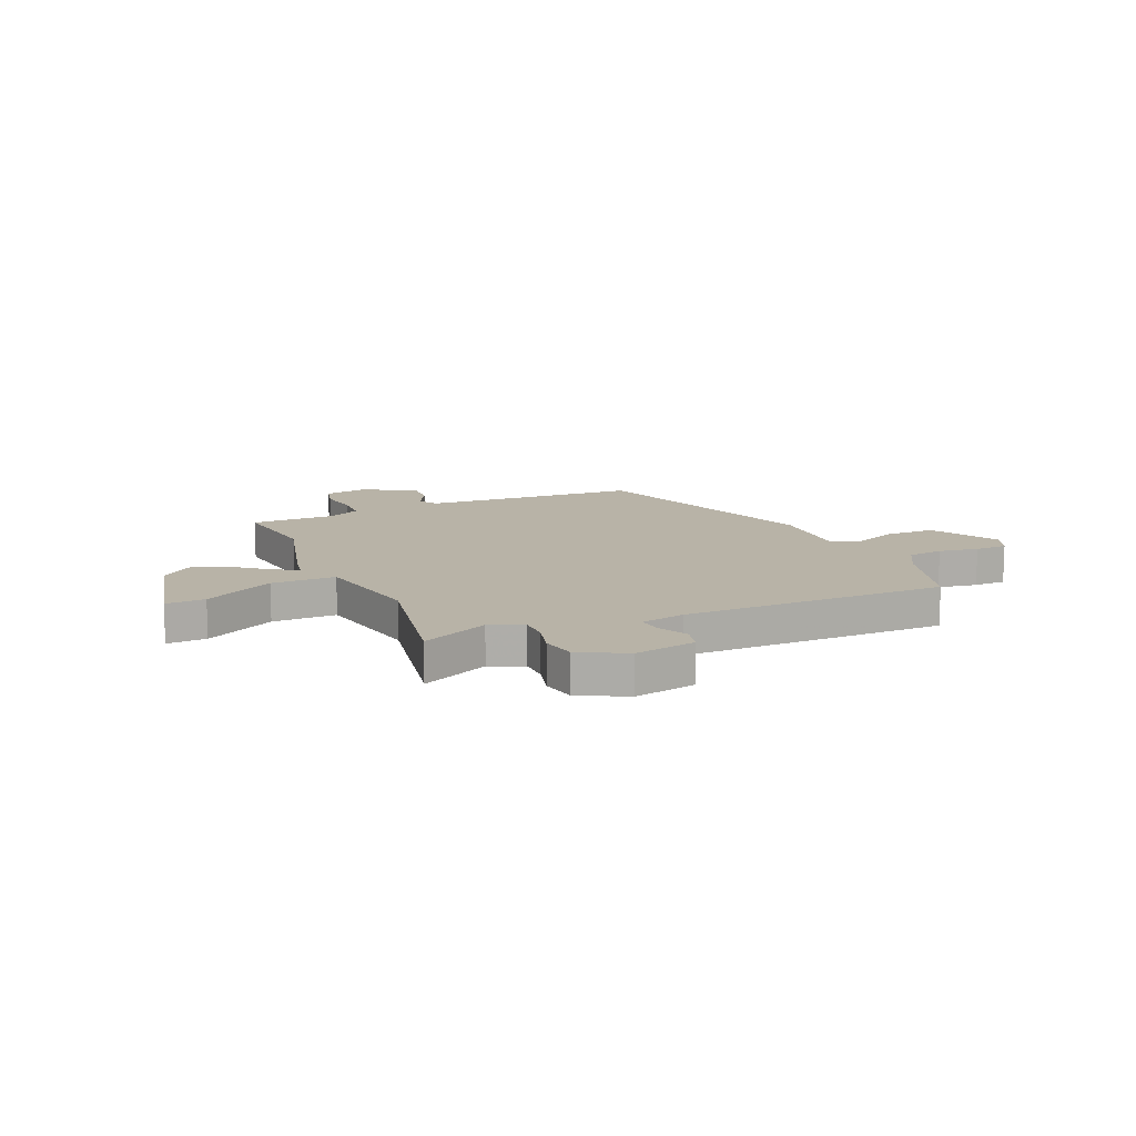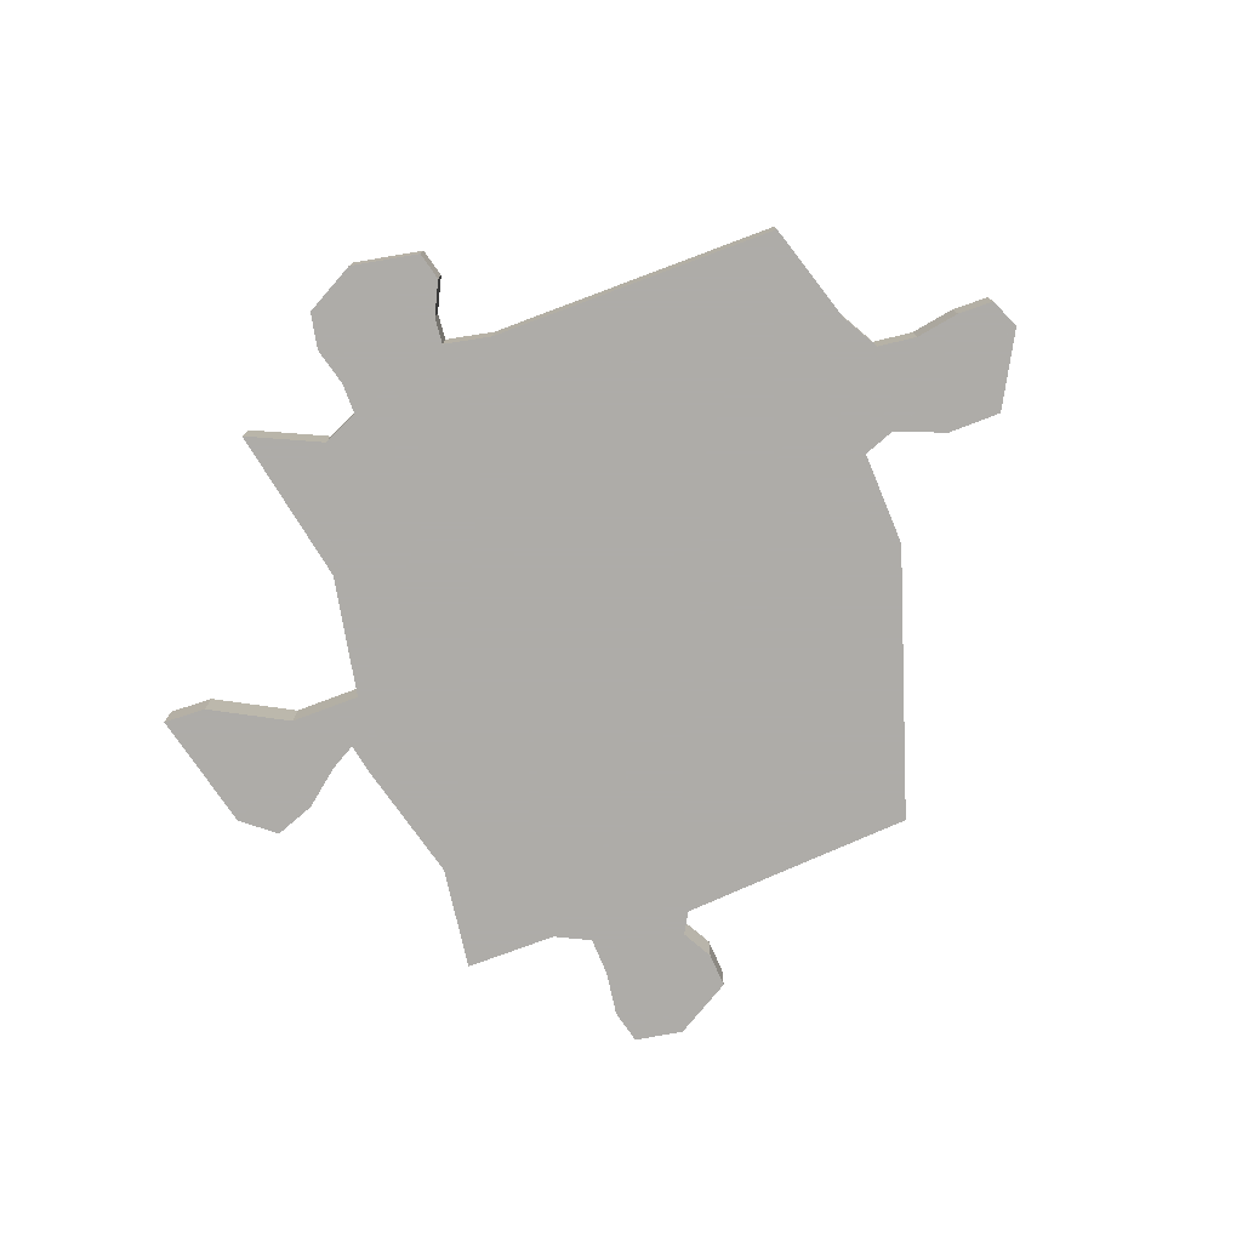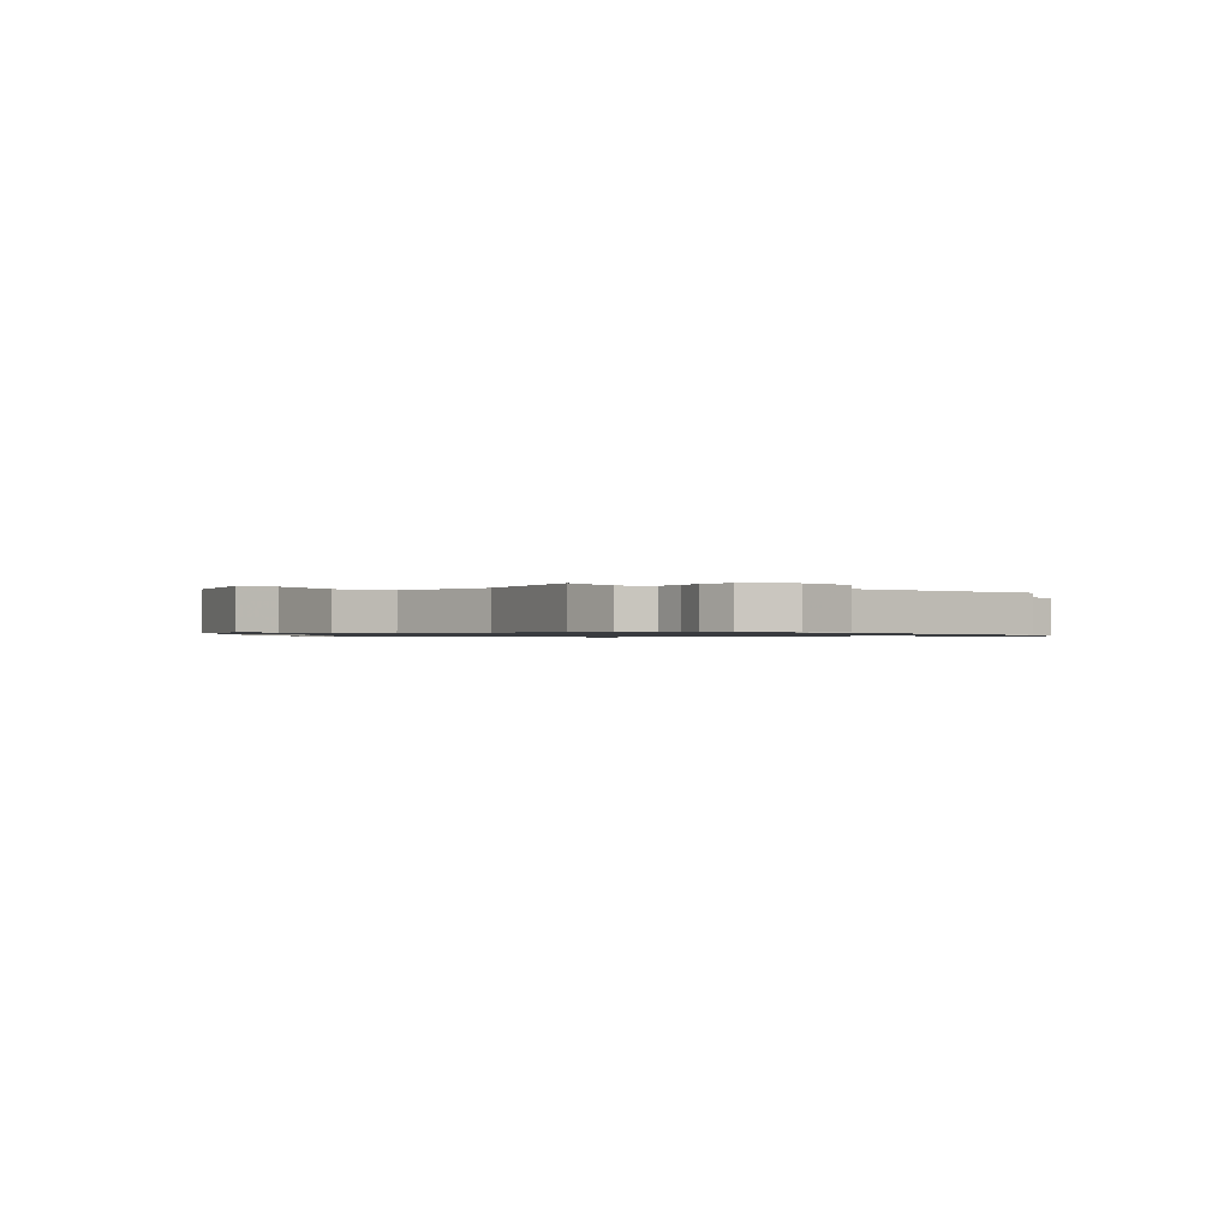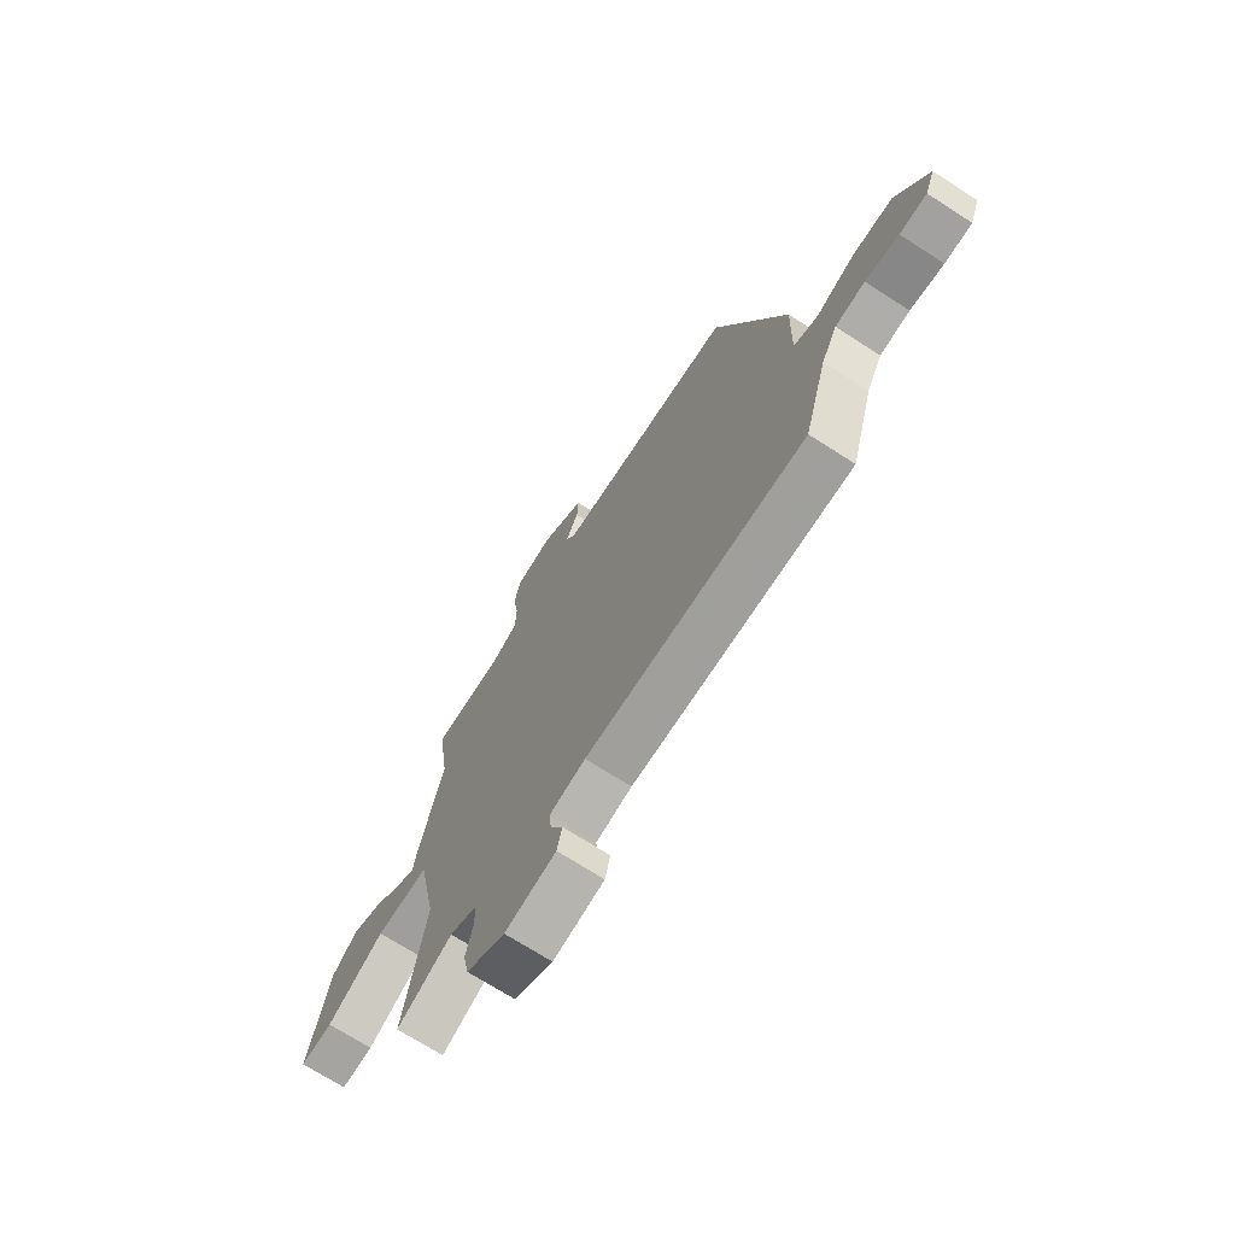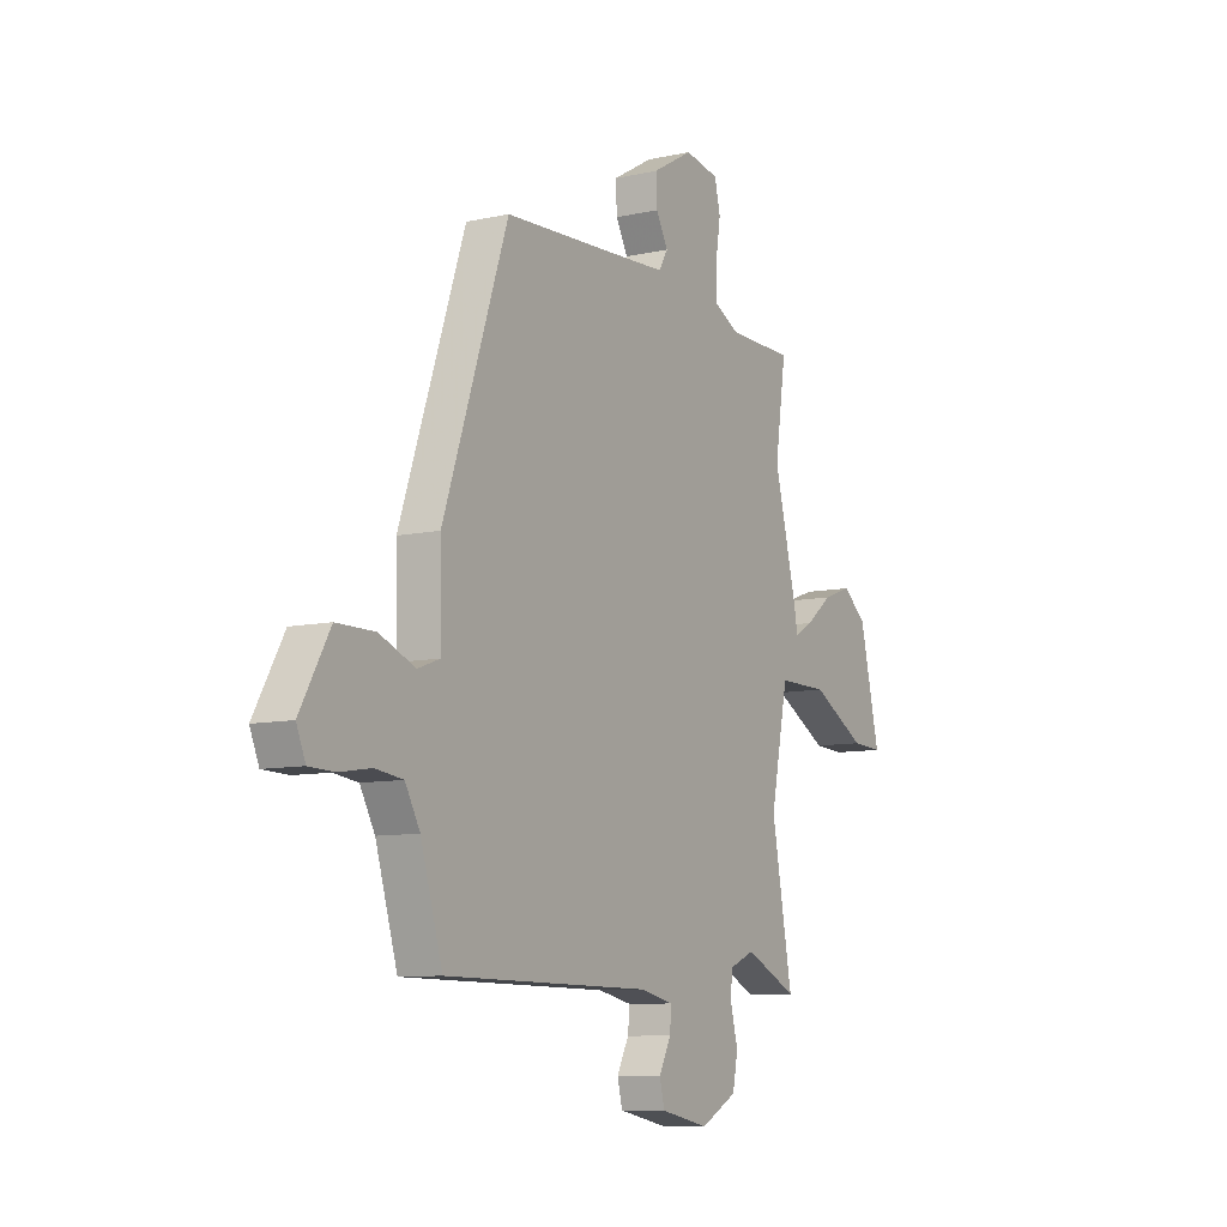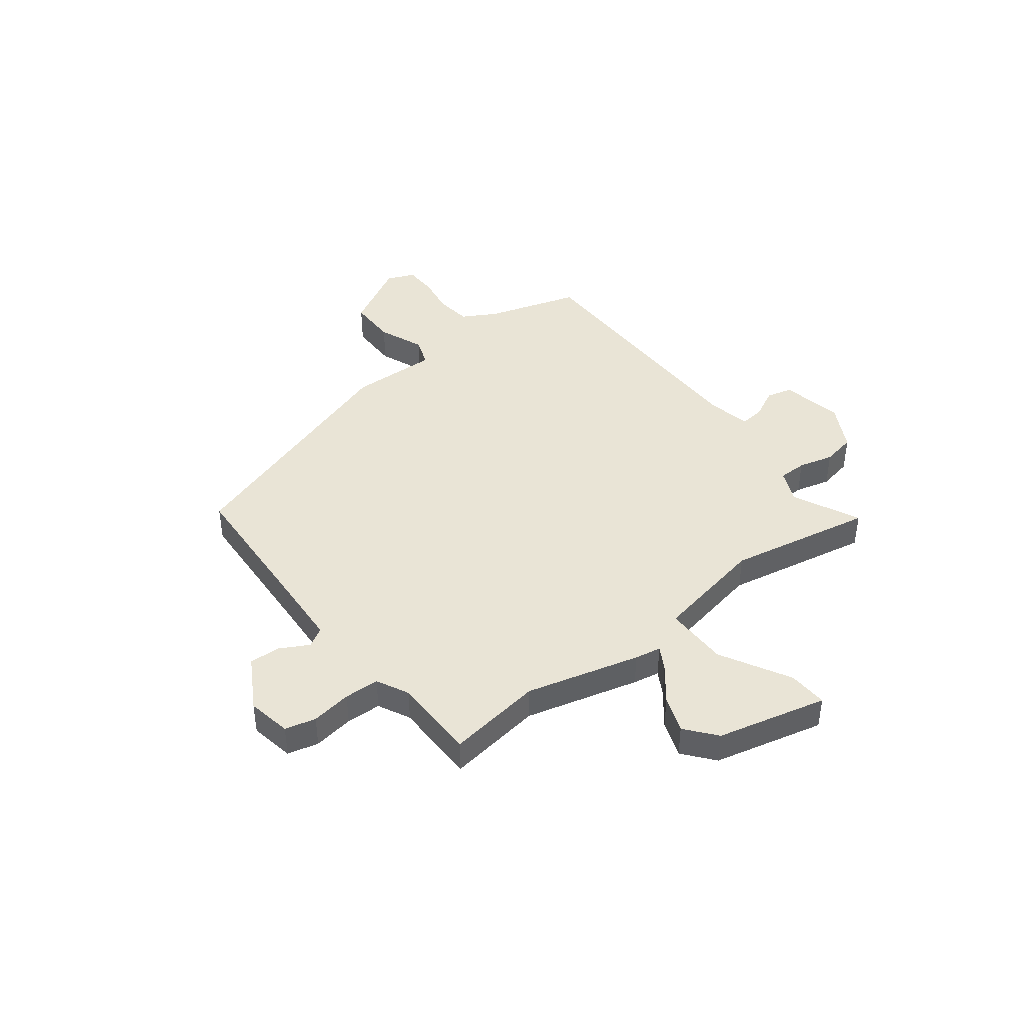
<metadata>
{"format":"obj","ext":"obj","renderer":"f3d","projection":"perspective","resolution":1024,"background":"white","views":[{"elev":12.8,"azim":156.9,"up":"+Y"},{"elev":-77.0,"azim":-158.9,"up":"+Y"},{"elev":-0.9,"azim":143.8,"up":"+Y"},{"elev":-70.6,"azim":-122.8,"up":"+Z"},{"elev":-9.0,"azim":-59.2,"up":"+Z"},{"elev":42.5,"azim":52.8,"up":"+Y"}]}
</metadata>
<code>
v 0.5 0.07 0.501
v 0.473 0.07 0.319
v 0.528 0.07 0.102
v 0.537 0.07 0.052
v 0.582 0.07 0.077
v 0.647 0.07 0.128
v 0.717 0.07 0.153
v 0.775 0.07 0.105
v 0.824 0.07 -0.105
v 0.749 0.07 -0.101
v 0.616 0.07 -0.027
v 0.494 0.07 -0.026
v 0.451 0.07 -0.239
v 0.502 0.07 -0.516
v 0.374 0.07 -0.455
v 0.311 0.07 -0.482
v 0.31 0.07 -0.536
v 0.327 0.07 -0.603
v 0.314 0.07 -0.667
v 0.225 0.07 -0.714
v 0.107 0.07 -0.69
v 0.095 0.07 -0.641
v 0.124 0.07 -0.584
v 0.129 0.07 -0.538
v 0.046 0.07 -0.52
v -0.458 0.07 -0.515
v -0.511 0.07 -0.338
v -0.547 0.07 -0.273
v -0.615 0.07 -0.264
v -0.691 0.07 -0.276
v -0.753 0.07 -0.274
v -0.775 0.07 -0.221
v -0.703 0.07 -0.093
v -0.61 0.07 -0.093
v -0.523 0.07 -0.129
v -0.468 0.07 -0.109
v -0.472 0.07 0.058
v -0.314 0.07 0.524
v -0.049 0.07 0.537
v 0.1 0.07 0.545
v 0.122 0.07 0.582
v 0.093 0.07 0.636
v 0.09 0.07 0.696
v 0.19 0.07 0.753
v 0.274 0.07 0.737
v 0.288 0.07 0.678
v 0.276 0.07 0.601
v 0.278 0.07 0.534
v 0.339 0.07 0.503
v 0.5 0 0.501
v 0.473 0 0.319
v 0.528 0 0.102
v 0.537 0 0.052
v 0.582 0 0.077
v 0.647 0 0.128
v 0.717 0 0.153
v 0.775 0 0.105
v 0.824 0 -0.105
v 0.749 0 -0.101
v 0.616 0 -0.027
v 0.494 0 -0.026
v 0.451 0 -0.239
v 0.502 0 -0.516
v 0.374 0 -0.455
v 0.311 0 -0.482
v 0.31 0 -0.536
v 0.327 0 -0.603
v 0.314 0 -0.667
v 0.225 0 -0.714
v 0.107 0 -0.69
v 0.095 0 -0.641
v 0.124 0 -0.584
v 0.129 0 -0.538
v 0.046 0 -0.52
v -0.458 0 -0.515
v -0.511 0 -0.338
v -0.547 0 -0.273
v -0.615 0 -0.264
v -0.691 0 -0.276
v -0.753 0 -0.274
v -0.775 0 -0.221
v -0.703 0 -0.093
v -0.61 0 -0.093
v -0.523 0 -0.129
v -0.468 0 -0.109
v -0.472 0 0.058
v -0.314 0 0.524
v -0.049 0 0.537
v 0.1 0 0.545
v 0.122 0 0.582
v 0.093 0 0.636
v 0.09 0 0.696
v 0.19 0 0.753
v 0.274 0 0.737
v 0.288 0 0.678
v 0.276 0 0.601
v 0.278 0 0.534
v 0.339 0 0.503
f 44 45 46 47
f 44 47 48
f 41 42 43 44
f 41 44 48
f 40 41 48 49
f 36 37 38 39
f 36 39 40 49
f 32 33 34 35
f 32 35 36
f 29 30 31 32
f 28 29 32 36
f 27 28 36 49
f 25 26 27 49
f 20 21 22 23
f 20 23 24
f 17 18 19 20
f 16 17 20 24
f 15 16 24 25
f 13 14 15
f 12 13 15 25
f 8 9 10 11
f 8 11 12
f 5 6 7 8
f 4 5 8 12
f 2 3 4 12
f 25 49 1 2
f 2 12 25
f 96 95 94 93
f 97 96 93
f 93 92 91 90
f 97 93 90
f 98 97 90 89
f 88 87 86 85
f 98 89 88 85
f 84 83 82 81
f 85 84 81
f 81 80 79 78
f 85 81 78 77
f 98 85 77 76
f 98 76 75 74
f 72 71 70 69
f 73 72 69
f 69 68 67 66
f 73 69 66 65
f 74 73 65 64
f 64 63 62
f 74 64 62 61
f 60 59 58 57
f 61 60 57
f 57 56 55 54
f 61 57 54 53
f 61 53 52 51
f 51 50 98 74
f 74 61 51
f 1 50 51 2
f 2 51 52 3
f 3 52 53 4
f 4 53 54 5
f 5 54 55 6
f 6 55 56 7
f 7 56 57 8
f 8 57 58 9
f 9 58 59 10
f 10 59 60 11
f 11 60 61 12
f 12 61 62 13
f 13 62 63 14
f 14 63 64 15
f 15 64 65 16
f 16 65 66 17
f 17 66 67 18
f 18 67 68 19
f 19 68 69 20
f 20 69 70 21
f 21 70 71 22
f 22 71 72 23
f 23 72 73 24
f 24 73 74 25
f 25 74 75 26
f 26 75 76 27
f 27 76 77 28
f 28 77 78 29
f 29 78 79 30
f 30 79 80 31
f 31 80 81 32
f 32 81 82 33
f 33 82 83 34
f 34 83 84 35
f 35 84 85 36
f 36 85 86 37
f 37 86 87 38
f 38 87 88 39
f 39 88 89 40
f 40 89 90 41
f 41 90 91 42
f 42 91 92 43
f 43 92 93 44
f 44 93 94 45
f 45 94 95 46
f 46 95 96 47
f 47 96 97 48
f 48 97 98 49
f 49 98 50 1

</code>
